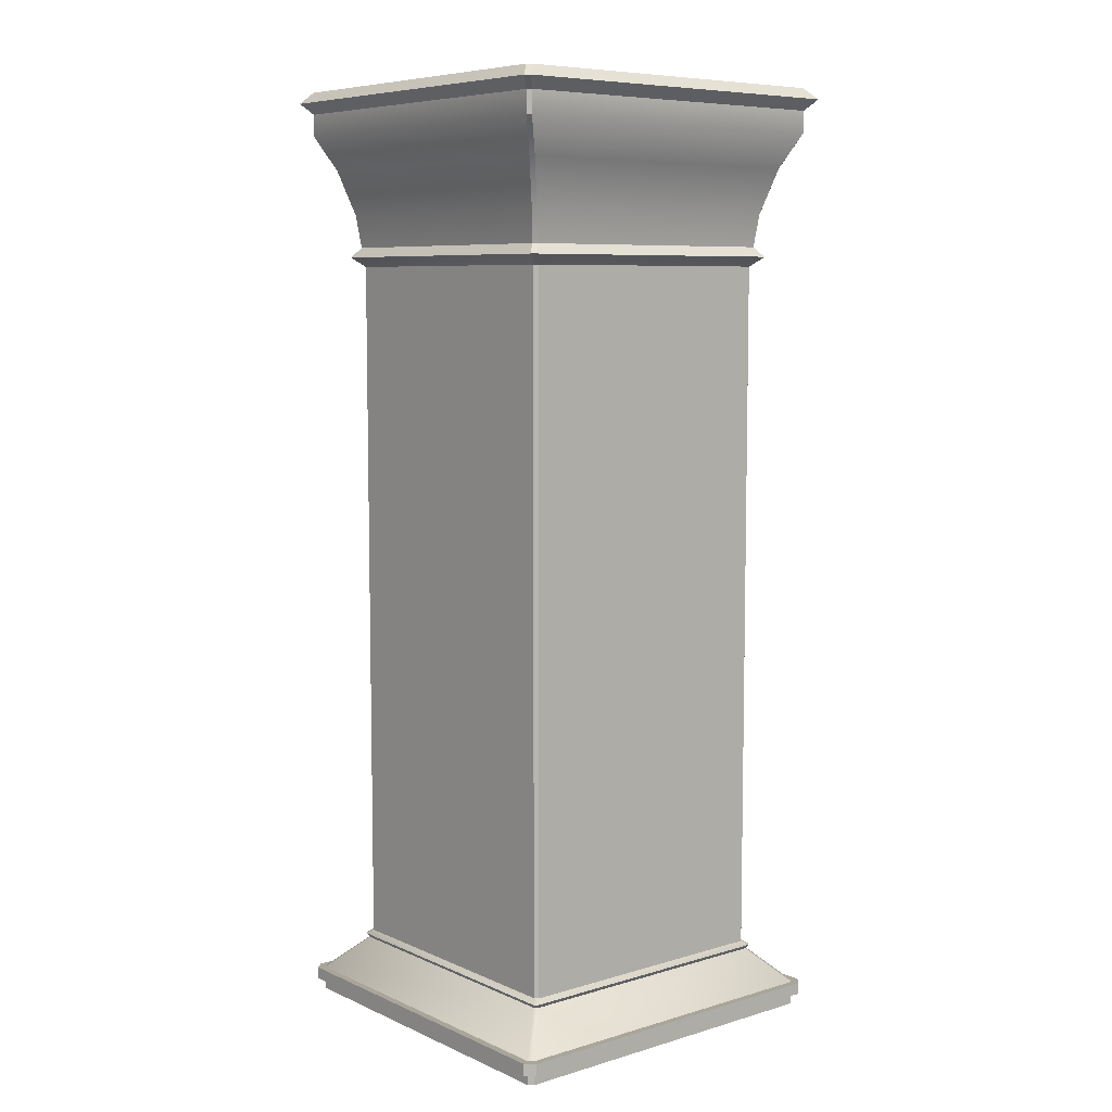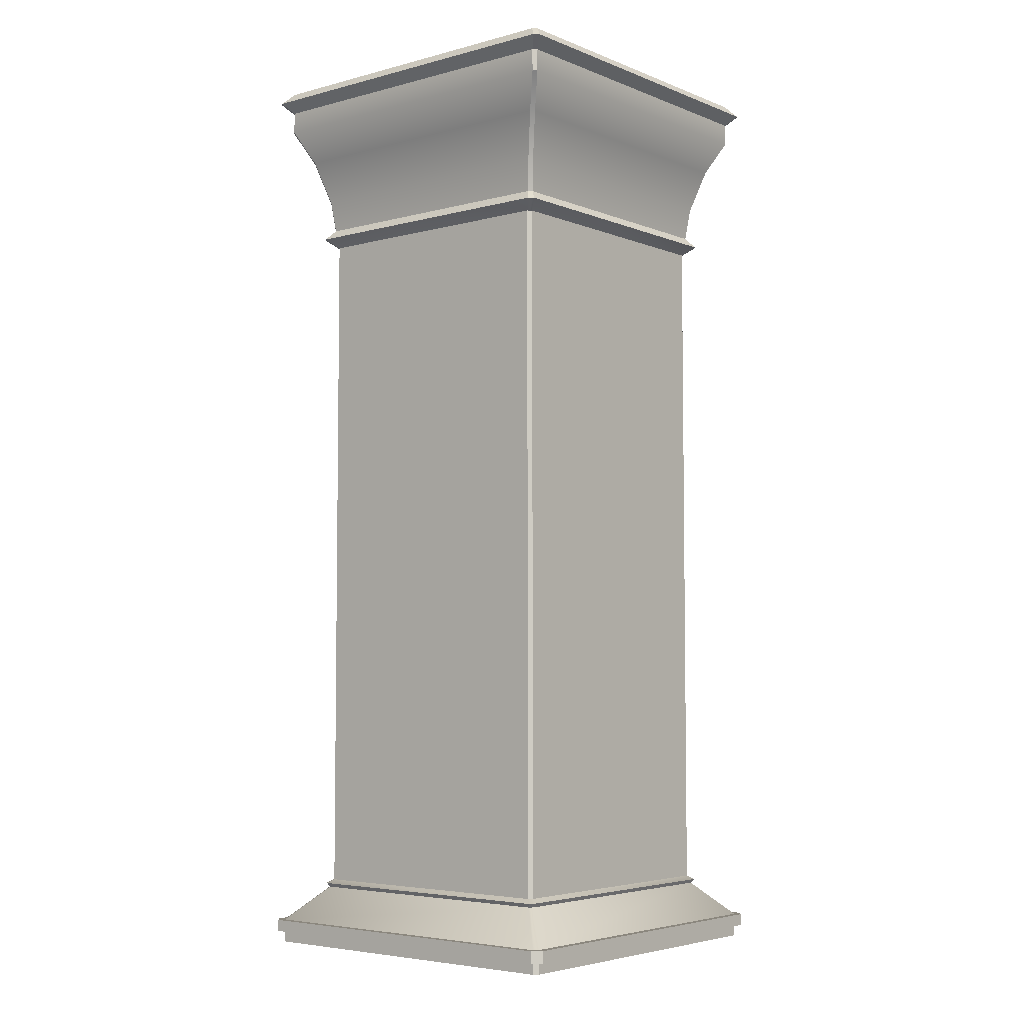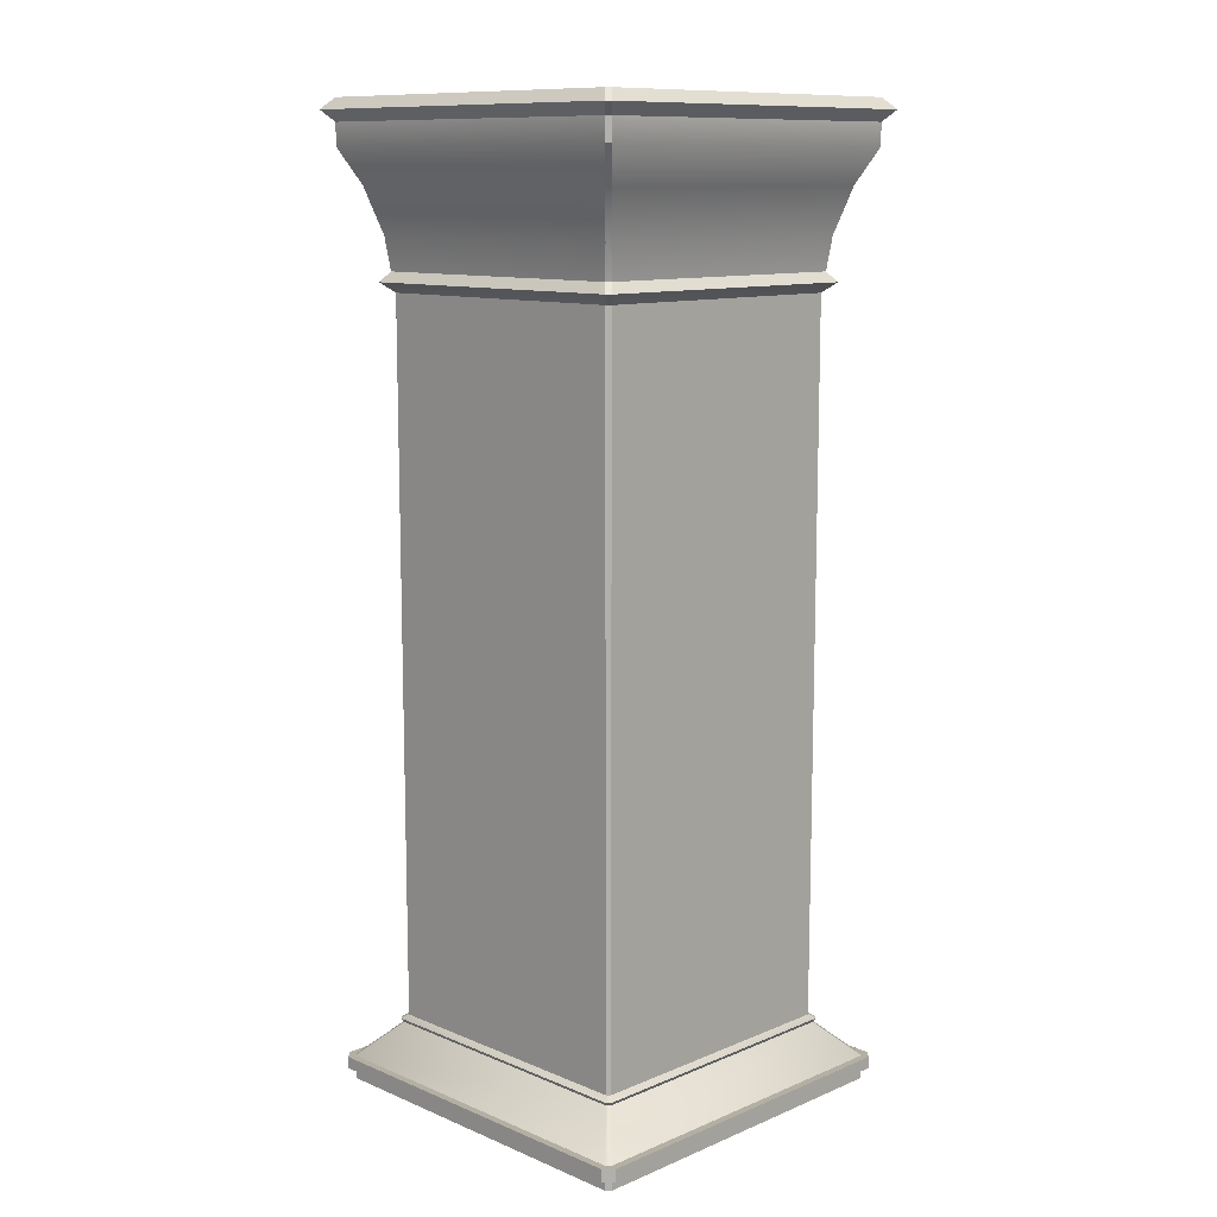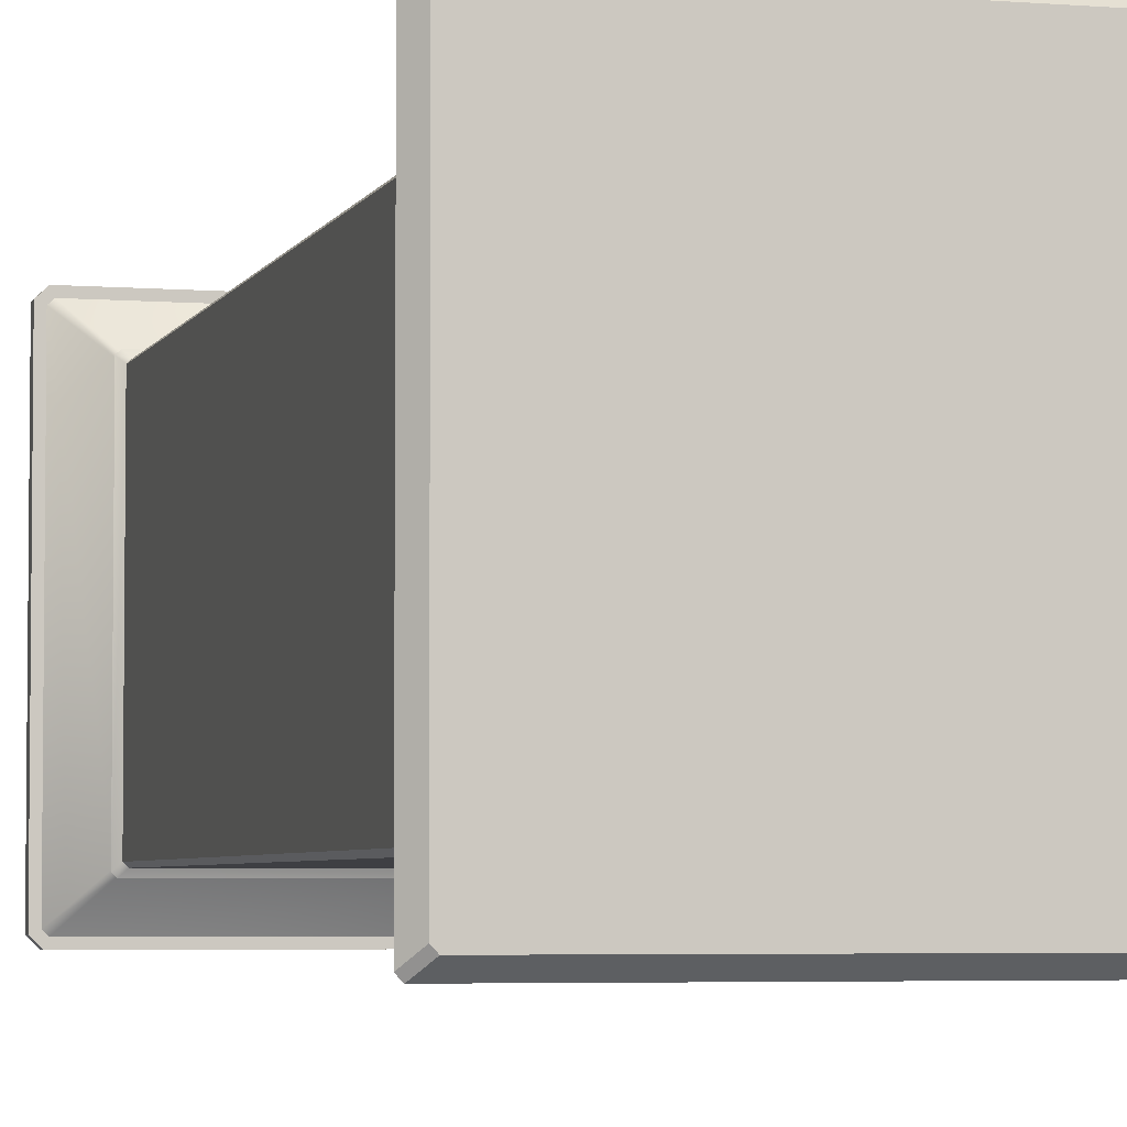
<metadata>
{"format":"obj","ext":"obj","renderer":"f3d","projection":"perspective","resolution":1024,"background":"white","views":[{"elev":7.5,"azim":140.5,"up":"+Y"},{"elev":-4.8,"azim":129.6,"up":"+Y"},{"elev":11.2,"azim":-45.0,"up":"+Y"},{"elev":-4.3,"azim":164.9,"up":"+Z"}]}
</metadata>
<code>
o sponza_30
v -28.4 69.53 -24.37
v -28.32 69.53 -24.29
v -21.44 69.53 -24.29
v -28.32 69.53 -31.34
v -21.35 69.53 -24.37
v -21.35 69.53 -31.26
v -21.44 69.53 -31.34
v -28.4 69.53 -31.26
v -27.6 66.04 -30.61
v -22.16 66.04 -30.61
v -22.15 52.03 -30.61
v -27.61 52.03 -30.61
v -22.08 66.04 -30.54
v -22.08 66.04 -25.1
v -22.08 52.03 -25.09
v -22.08 52.03 -30.54
v -22.16 66.04 -25.02
v -27.6 66.04 -25.02
v -27.61 52.03 -25.02
v -22.15 52.03 -25.02
v -27.67 66.04 -25.1
v -27.67 66.04 -30.54
v -27.67 52.03 -30.54
v -27.67 52.03 -25.09
v -27.66 66.42 -30.67
v -27.74 67.07 -30.74
v -22.02 67.07 -30.74
v -22.1 66.42 -30.67
v -22.03 66.42 -30.59
v -21.95 67.07 -30.68
v -21.95 67.07 -24.96
v -22.03 66.42 -25.04
v -22.1 66.42 -24.97
v -22.02 67.07 -24.89
v -27.74 67.07 -24.89
v -27.66 66.42 -24.97
v -27.73 66.42 -25.04
v -27.81 67.07 -24.96
v -27.81 67.07 -30.68
v -27.73 66.42 -30.59
v -28.33 69.1 -31.34
v -21.43 69.1 -31.34
v -21.42 68.66 -31.34
v -28.33 68.66 -31.34
v -21.35 69.1 -31.27
v -21.35 69.1 -24.37
v -21.35 68.66 -24.36
v -21.35 68.66 -31.27
v -21.43 69.1 -24.29
v -28.33 69.1 -24.29
v -28.33 68.66 -24.29
v -21.42 68.66 -24.29
v -28.4 69.1 -24.37
v -28.4 69.1 -31.27
v -28.4 68.66 -31.27
v -28.4 68.66 -24.36
v -27.6 66.04 -30.61
v -27.81 66.23 -30.83
v -21.95 66.23 -30.83
v -22.16 66.04 -30.61
v -22.08 66.04 -30.54
v -21.86 66.23 -30.75
v -21.86 66.23 -24.89
v -22.08 66.04 -25.1
v -22.16 66.04 -25.02
v -21.95 66.23 -24.8
v -27.81 66.23 -24.8
v -27.6 66.04 -25.02
v -27.67 66.04 -25.1
v -27.89 66.23 -24.89
v -27.89 66.23 -30.75
v -27.67 66.04 -30.54
v -27.81 66.23 -30.83
v -27.66 66.42 -30.67
v -22.1 66.42 -30.67
v -21.95 66.23 -30.83
v -21.86 66.23 -30.75
v -22.03 66.42 -30.59
v -22.03 66.42 -25.04
v -21.86 66.23 -24.89
v -21.95 66.23 -24.8
v -22.1 66.42 -24.97
v -27.66 66.42 -24.97
v -27.81 66.23 -24.8
v -27.89 66.23 -24.89
v -27.73 66.42 -25.04
v -27.73 66.42 -30.59
v -27.89 66.23 -30.75
v -28.33 69.1 -31.34
v -28.53 69.31 -31.54
v -21.23 69.31 -31.54
v -21.43 69.1 -31.34
v -21.35 69.1 -31.27
v -21.15 69.31 -31.46
v -21.15 69.31 -24.17
v -21.35 69.1 -24.37
v -21.43 69.1 -24.29
v -21.23 69.31 -24.09
v -28.53 69.31 -24.09
v -28.33 69.1 -24.29
v -28.4 69.1 -24.37
v -28.61 69.31 -24.17
v -28.61 69.31 -31.46
v -28.4 69.1 -31.27
v -28.53 69.31 -31.54
v -28.32 69.53 -31.34
v -21.44 69.53 -31.34
v -21.23 69.31 -31.54
v -21.15 69.31 -31.46
v -21.35 69.53 -31.26
v -21.35 69.53 -24.37
v -21.15 69.31 -24.17
v -21.23 69.31 -24.09
v -21.44 69.53 -24.29
v -28.32 69.53 -24.29
v -28.53 69.31 -24.09
v -28.61 69.31 -24.17
v -28.4 69.53 -24.37
v -28.4 69.53 -31.26
v -28.61 69.31 -31.46
v -28 67.97 -31.01
v -21.76 67.97 -31.01
v -21.69 67.97 -30.94
v -21.69 67.97 -24.7
v -21.76 67.97 -24.63
v -28 67.97 -24.63
v -28.07 67.97 -24.7
v -28.07 67.97 -30.94
v -22.16 66.04 -30.61
v -22.08 66.04 -30.54
v -22.08 52.03 -30.54
v -22.15 52.03 -30.61
v -28 67.97 -31.01
v -28.07 67.97 -30.94
v -28.4 68.66 -31.27
v -28.33 68.66 -31.34
v -22.08 66.04 -25.1
v -22.16 66.04 -25.02
v -22.15 52.03 -25.02
v -22.08 52.03 -25.09
v -27.6 66.04 -25.02
v -27.67 66.04 -25.1
v -27.67 52.03 -25.09
v -27.61 52.03 -25.02
v -22.02 67.07 -30.74
v -21.95 67.07 -30.68
v -22.03 66.42 -30.59
v -22.1 66.42 -30.67
v -27.61 52.03 -30.61
v -27.67 52.03 -30.54
v -27.67 66.04 -30.54
v -27.6 66.04 -30.61
v -21.95 67.07 -24.96
v -22.02 67.07 -24.89
v -22.1 66.42 -24.97
v -22.03 66.42 -25.04
v -27.74 67.07 -24.89
v -27.81 67.07 -24.96
v -27.73 66.42 -25.04
v -27.66 66.42 -24.97
v -28.4 69.1 -31.27
v -28.33 69.1 -31.34
v -28.33 68.66 -31.34
v -28.4 68.66 -31.27
v -21.43 69.1 -31.34
v -21.35 69.1 -31.27
v -21.35 68.66 -31.27
v -21.42 68.66 -31.34
v -21.35 69.1 -24.37
v -21.43 69.1 -24.29
v -21.42 68.66 -24.29
v -21.35 68.66 -24.36
v -28.33 69.1 -24.29
v -28.4 69.1 -24.37
v -28.4 68.66 -24.36
v -28.33 68.66 -24.29
v -21.86 66.23 -30.75
v -21.95 66.23 -30.83
v -22.1 66.42 -30.67
v -22.03 66.42 -30.59
v -27.81 66.23 -30.83
v -27.89 66.23 -30.75
v -27.73 66.42 -30.59
v -27.66 66.42 -30.67
v -21.95 66.23 -24.8
v -21.86 66.23 -24.89
v -22.03 66.42 -25.04
v -22.1 66.42 -24.97
v -27.89 66.23 -24.89
v -27.81 66.23 -24.8
v -27.66 66.42 -24.97
v -27.73 66.42 -25.04
v -22.08 66.04 -25.1
v -21.86 66.23 -24.89
v -28.61 69.31 -31.46
v -28.53 69.31 -31.54
v -28.33 69.1 -31.34
v -28.4 69.1 -31.27
v -21.23 69.31 -31.54
v -21.15 69.31 -31.46
v -21.35 69.1 -31.27
v -21.43 69.1 -31.34
v -21.15 69.31 -24.17
v -21.23 69.31 -24.09
v -21.43 69.1 -24.29
v -21.35 69.1 -24.37
v -28.53 69.31 -24.09
v -28.61 69.31 -24.17
v -28.4 69.1 -24.37
v -28.33 69.1 -24.29
v -28.4 69.53 -31.26
v -28.32 69.53 -31.34
v -28.53 69.31 -31.54
v -28.61 69.31 -31.46
v -21.44 69.53 -31.34
v -21.35 69.53 -31.26
v -21.15 69.31 -31.46
v -21.23 69.31 -31.54
v -21.35 69.53 -24.37
v -21.44 69.53 -24.29
v -21.23 69.31 -24.09
v -21.15 69.31 -24.17
v -28.32 69.53 -24.29
v -28.4 69.53 -24.37
v -28.61 69.31 -24.17
v -28.53 69.31 -24.09
v -27.66 66.42 -30.67
v -27.73 66.42 -30.59
v -27.81 67.07 -30.68
v -27.74 67.07 -30.74
v -21.42 68.66 -31.34
v -21.35 68.66 -31.27
v -21.69 67.97 -30.94
v -21.76 67.97 -31.01
v -21.35 68.66 -24.36
v -21.42 68.66 -24.29
v -21.76 67.97 -24.63
v -21.69 67.97 -24.7
v -28.33 68.66 -24.29
v -28.4 68.66 -24.36
v -28.07 67.97 -24.7
v -28 67.97 -24.63
v -28.43 51.18 -31.28
v -28.43 51.18 -24.35
v -27.73 51.88 -25.03
v -27.73 51.88 -30.6
v -28.34 51.18 -24.27
v -27.67 51.88 -24.96
v -21.41 51.18 -24.27
v -22.09 51.88 -24.96
v -21.33 51.18 -24.35
v -22.02 51.88 -25.03
v -21.33 51.18 -31.28
v -22.02 51.88 -30.6
v -21.41 51.18 -31.37
v -22.09 51.88 -30.67
v -28.34 51.18 -31.37
v -27.67 51.88 -30.67
v -28.34 51.18 -31.37
v -27.67 51.88 -30.67
v -28.57 50.95 -31.34
v -28.57 50.95 -24.29
v -28.57 51.18 -24.29
v -28.57 51.18 -31.34
v -28.57 50.95 -24.29
v -28.4 50.95 -24.12
v -28.4 51.18 -24.12
v -28.57 51.18 -24.29
v -28.4 50.95 -24.12
v -21.35 50.95 -24.12
v -21.35 51.18 -24.12
v -28.4 51.18 -24.12
v -21.35 50.95 -24.12
v -21.18 50.95 -24.29
v -21.18 51.18 -24.29
v -21.35 51.18 -24.12
v -21.18 50.95 -24.29
v -21.18 50.95 -31.34
v -21.18 51.18 -31.34
v -21.18 51.18 -24.29
v -21.18 50.95 -31.34
v -21.35 50.95 -31.51
v -21.35 51.18 -31.51
v -21.18 51.18 -31.34
v -21.35 50.95 -31.51
v -28.4 50.95 -31.51
v -28.4 51.18 -31.51
v -21.35 51.18 -31.51
v -28.4 50.95 -31.51
v -28.57 50.95 -31.34
v -28.57 51.18 -31.34
v -28.4 51.18 -31.51
v -27.73 51.88 -25.03
v -27.79 51.96 -24.98
v -27.79 51.96 -30.65
v -27.73 51.88 -30.6
v -22.09 51.88 -24.96
v -22.04 51.96 -24.91
v -27.72 51.96 -24.91
v -27.67 51.88 -24.96
v -22.02 51.88 -30.6
v -21.97 51.96 -30.65
v -21.97 51.96 -24.98
v -22.02 51.88 -25.03
v -27.67 51.88 -30.67
v -27.72 51.96 -30.72
v -22.04 51.96 -30.72
v -22.09 51.88 -30.67
v -27.73 51.88 -30.6
v -27.79 51.96 -30.65
v -27.72 51.96 -30.72
v -27.67 51.88 -30.67
v -22.09 51.88 -30.67
v -22.04 51.96 -30.72
v -21.97 51.96 -30.65
v -22.02 51.88 -30.6
v -27.67 51.88 -24.96
v -27.72 51.96 -24.91
v -27.79 51.96 -24.98
v -27.73 51.88 -25.03
v -22.02 51.88 -25.03
v -21.97 51.96 -24.98
v -22.04 51.96 -24.91
v -22.09 51.88 -24.96
v -28.43 50.95 -31.28
v -28.43 50.71 -31.28
v -28.43 50.71 -24.35
v -28.43 50.95 -24.35
v -28.43 50.95 -24.35
v -28.43 50.71 -24.35
v -28.34 50.71 -24.27
v -28.34 50.95 -24.27
v -28.34 50.95 -24.27
v -28.34 50.71 -24.27
v -21.41 50.71 -24.27
v -21.41 50.95 -24.27
v -21.41 50.95 -24.27
v -21.41 50.71 -24.27
v -21.33 50.71 -24.35
v -21.33 50.95 -24.35
v -21.33 50.95 -24.35
v -21.33 50.71 -24.35
v -21.33 50.71 -31.28
v -21.33 50.95 -31.28
v -21.33 50.95 -31.28
v -21.33 50.71 -31.28
v -21.41 50.71 -31.37
v -21.41 50.95 -31.37
v -21.41 50.95 -31.37
v -21.41 50.71 -31.37
v -28.34 50.71 -31.37
v -28.34 50.95 -31.37
v -28.34 50.95 -31.37
v -28.34 50.71 -31.37
v -28.43 50.71 -31.28
v -28.43 50.95 -31.28
v -27.79 51.96 -24.98
v -27.67 52.03 -25.09
v -27.67 52.03 -30.54
v -27.79 51.96 -30.65
v -22.04 51.96 -24.91
v -22.15 52.03 -25.02
v -27.61 52.03 -25.02
v -27.72 51.96 -24.91
v -21.97 51.96 -30.65
v -22.08 52.03 -30.54
v -22.08 52.03 -25.09
v -21.97 51.96 -24.98
v -27.72 51.96 -30.72
v -27.61 52.03 -30.61
v -22.15 52.03 -30.61
v -22.04 51.96 -30.72
v -21.97 51.96 -24.98
v -22.08 52.03 -25.09
v -28.57 51.18 -31.34
v -28.57 51.18 -24.29
v -28.43 51.18 -24.35
v -28.43 51.18 -31.28
v -28.4 51.18 -24.12
v -28.34 51.18 -24.27
v -21.35 51.18 -24.12
v -21.41 51.18 -24.27
v -21.18 51.18 -24.29
v -21.33 51.18 -24.35
v -21.18 51.18 -31.34
v -21.33 51.18 -31.28
v -21.35 51.18 -31.51
v -21.41 51.18 -31.37
v -28.4 51.18 -31.51
v -28.34 51.18 -31.37
v -28.4 51.18 -31.51
v -28.34 51.18 -31.37
v -28.57 50.95 -24.29
v -28.57 50.95 -31.34
v -28.43 50.95 -31.28
v -28.43 50.95 -24.35
v -28.4 50.95 -31.51
v -28.34 50.95 -31.37
v -28.4 50.95 -31.51
v -21.35 50.95 -31.51
v -21.41 50.95 -31.37
v -28.34 50.95 -31.37
v -21.18 50.95 -31.34
v -21.33 50.95 -31.28
v -21.18 50.95 -24.29
v -21.33 50.95 -24.35
v -21.35 50.95 -24.12
v -21.41 50.95 -24.27
v -28.4 50.95 -24.12
v -28.34 50.95 -24.27
f 1 2 3
f 1 3 4
f 3 5 6
f 3 6 4
f 6 7 4
f 8 1 4
f 9 10 11
f 9 11 12
f 13 14 15
f 13 15 16
f 17 18 19
f 17 19 20
f 21 22 23
f 21 23 24
f 25 26 27
f 25 27 28
f 29 30 31
f 29 31 32
f 33 34 35
f 33 35 36
f 37 38 39
f 37 39 40
f 41 42 43
f 41 43 44
f 45 46 47
f 45 47 48
f 49 50 51
f 49 51 52
f 53 54 55
f 53 55 56
f 57 58 59
f 57 59 60
f 61 62 63
f 61 63 64
f 65 66 67
f 65 67 68
f 69 70 71
f 69 71 72
f 73 74 75
f 73 75 76
f 77 78 79
f 77 79 80
f 81 82 83
f 81 83 84
f 85 86 87
f 85 87 88
f 89 90 91
f 89 91 92
f 93 94 95
f 93 95 96
f 97 98 99
f 97 99 100
f 101 102 103
f 101 103 104
f 105 106 107
f 105 107 108
f 109 110 111
f 109 111 112
f 113 114 115
f 113 115 116
f 117 118 119
f 117 119 120
f 121 44 43
f 121 43 122
f 123 48 47
f 123 47 124
f 125 52 51
f 125 51 126
f 127 56 55
f 127 55 128
f 26 121 122
f 26 122 27
f 30 123 124
f 30 124 31
f 34 125 126
f 34 126 35
f 38 127 128
f 38 128 39
f 129 130 131
f 129 131 132
f 133 134 135
f 133 135 136
f 137 138 139
f 137 139 140
f 141 142 143
f 141 143 144
f 145 146 147
f 145 147 148
f 149 150 151
f 149 151 152
f 153 154 155
f 153 155 156
f 157 158 159
f 157 159 160
f 161 162 163
f 161 163 164
f 165 166 167
f 165 167 168
f 169 170 171
f 169 171 172
f 173 174 175
f 173 175 176
f 177 178 179
f 177 179 180
f 181 182 183
f 181 183 184
f 185 186 187
f 185 187 188
f 189 190 191
f 189 191 192
f 61 60 59
f 61 59 62
f 57 72 71
f 57 71 58
f 65 193 194
f 65 194 66
f 69 68 67
f 69 67 70
f 195 196 197
f 195 197 198
f 199 200 201
f 199 201 202
f 203 204 205
f 203 205 206
f 207 208 209
f 207 209 210
f 211 212 213
f 211 213 214
f 215 216 217
f 215 217 218
f 219 220 221
f 219 221 222
f 223 224 225
f 223 225 226
f 227 228 229
f 227 229 230
f 231 232 233
f 231 233 234
f 235 236 237
f 235 237 238
f 239 240 241
f 239 241 242
f 134 133 230
f 134 230 229
f 234 233 146
f 234 146 145
f 238 237 154
f 238 154 153
f 242 241 158
f 242 158 157
f 243 244 245
f 243 245 246
f 244 247 248
f 244 248 245
f 247 249 250
f 247 250 248
f 249 251 252
f 249 252 250
f 251 253 254
f 251 254 252
f 253 255 256
f 253 256 254
f 255 257 258
f 255 258 256
f 259 243 246
f 259 246 260
f 261 262 263
f 261 263 264
f 265 266 267
f 265 267 268
f 269 270 271
f 269 271 272
f 273 274 275
f 273 275 276
f 277 278 279
f 277 279 280
f 281 282 283
f 281 283 284
f 285 286 287
f 285 287 288
f 289 290 291
f 289 291 292
f 293 294 295
f 293 295 296
f 297 298 299
f 297 299 300
f 301 302 303
f 301 303 304
f 305 306 307
f 305 307 308
f 309 310 311
f 309 311 312
f 313 314 315
f 313 315 316
f 317 318 319
f 317 319 320
f 321 322 323
f 321 323 324
f 325 326 327
f 325 327 328
f 329 330 331
f 329 331 332
f 333 334 335
f 333 335 336
f 337 338 339
f 337 339 340
f 341 342 343
f 341 343 344
f 345 346 347
f 345 347 348
f 349 350 351
f 349 351 352
f 353 354 355
f 353 355 356
f 357 358 359
f 357 359 360
f 361 362 363
f 361 363 364
f 365 366 367
f 365 367 368
f 369 370 371
f 369 371 372
f 360 359 370
f 360 370 369
f 372 371 366
f 372 366 365
f 364 363 358
f 364 358 357
f 373 374 362
f 373 362 361
f 375 376 377
f 375 377 378
f 376 379 380
f 376 380 377
f 379 381 382
f 379 382 380
f 381 383 384
f 381 384 382
f 383 385 386
f 383 386 384
f 385 387 388
f 385 388 386
f 387 389 390
f 387 390 388
f 391 375 378
f 391 378 392
f 393 394 395
f 393 395 396
f 394 397 398
f 394 398 395
f 399 400 401
f 399 401 402
f 400 403 404
f 400 404 401
f 403 405 406
f 403 406 404
f 405 407 408
f 405 408 406
f 407 409 410
f 407 410 408
f 409 393 396
f 409 396 410

</code>
